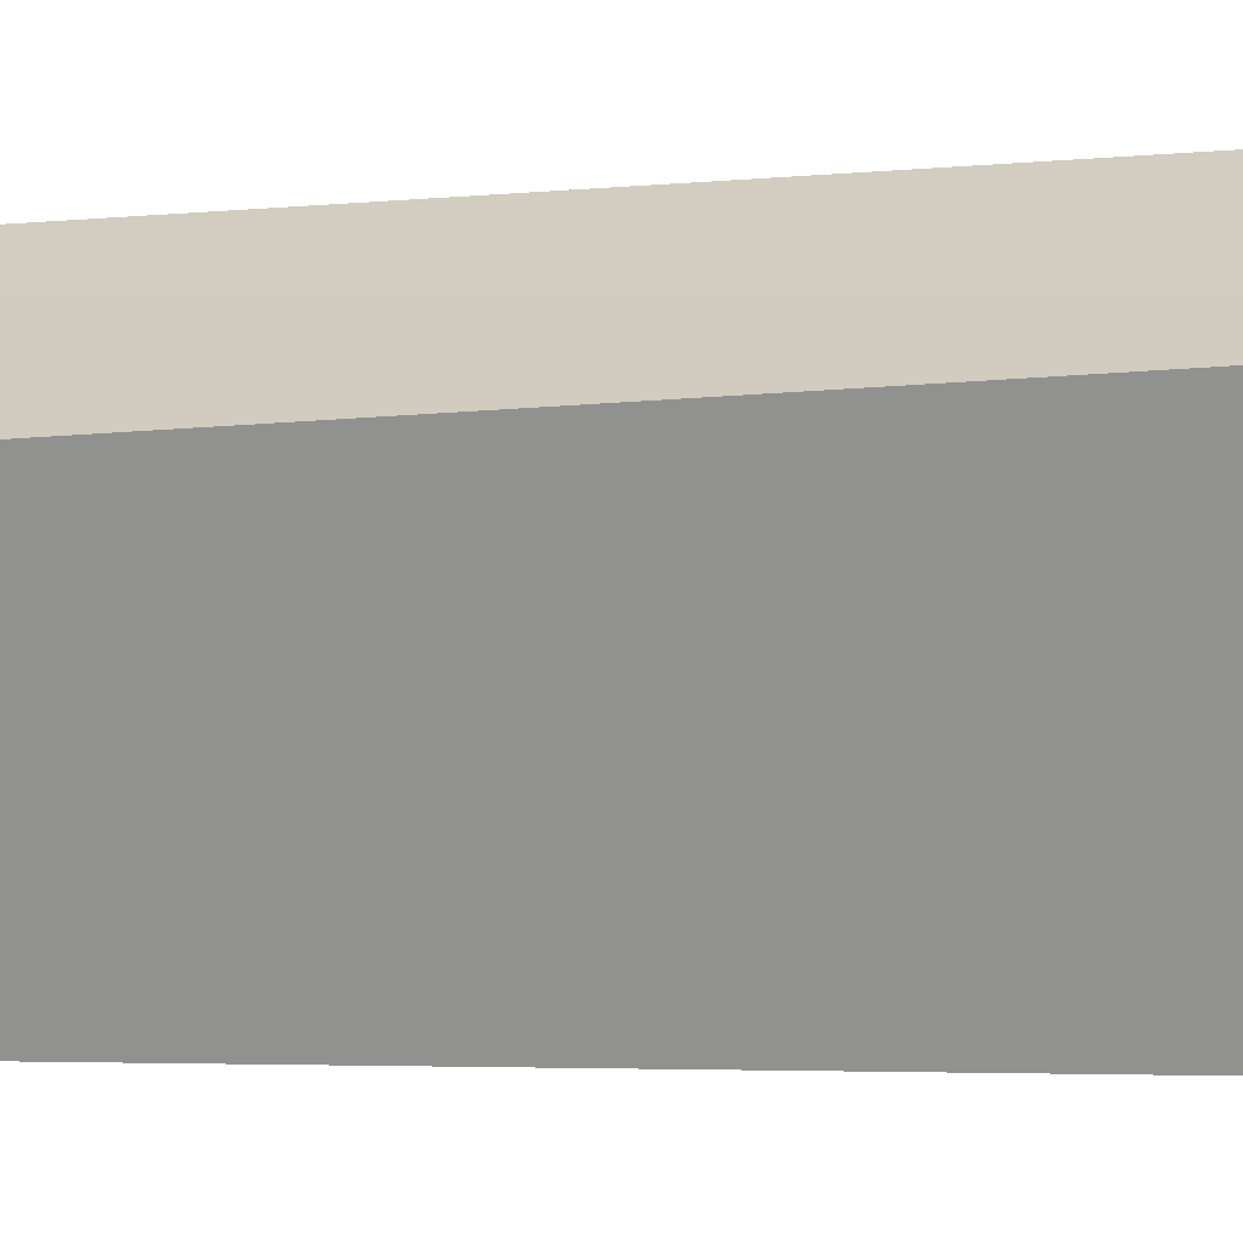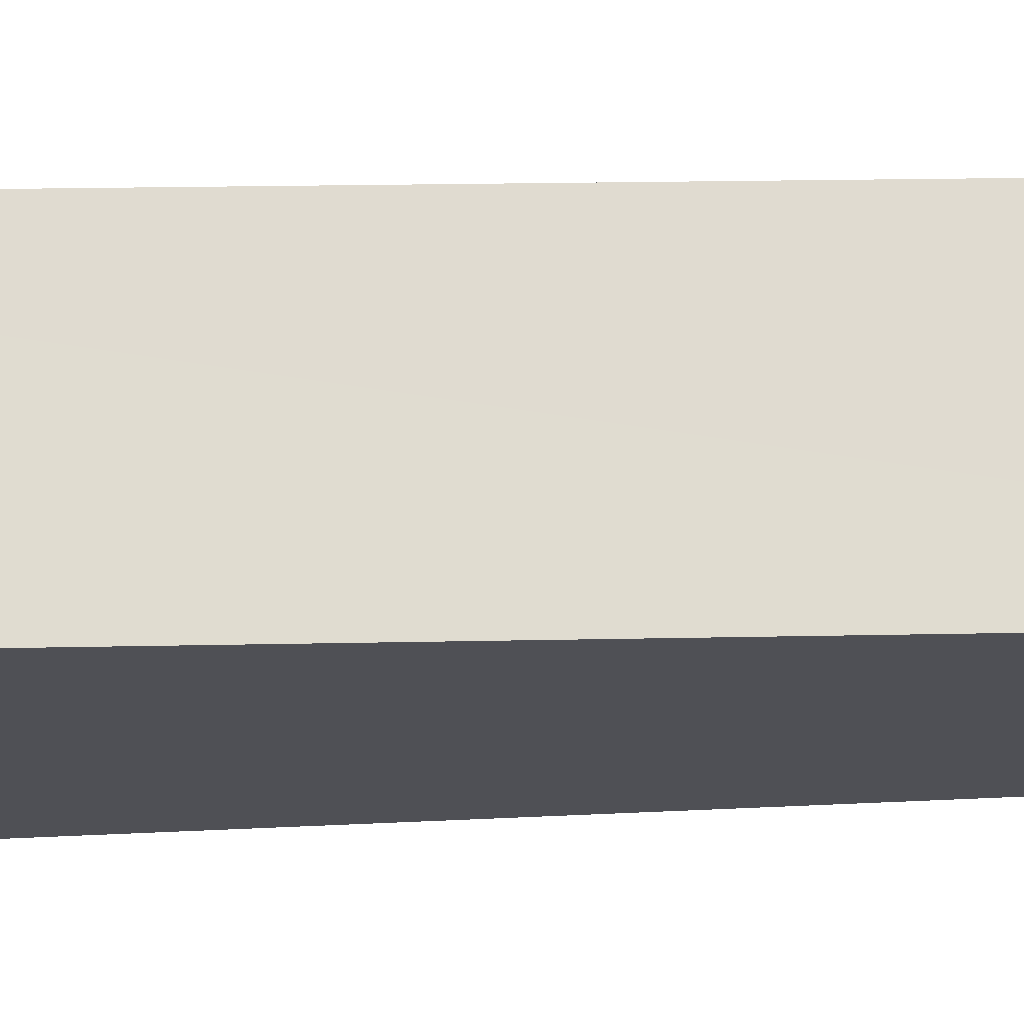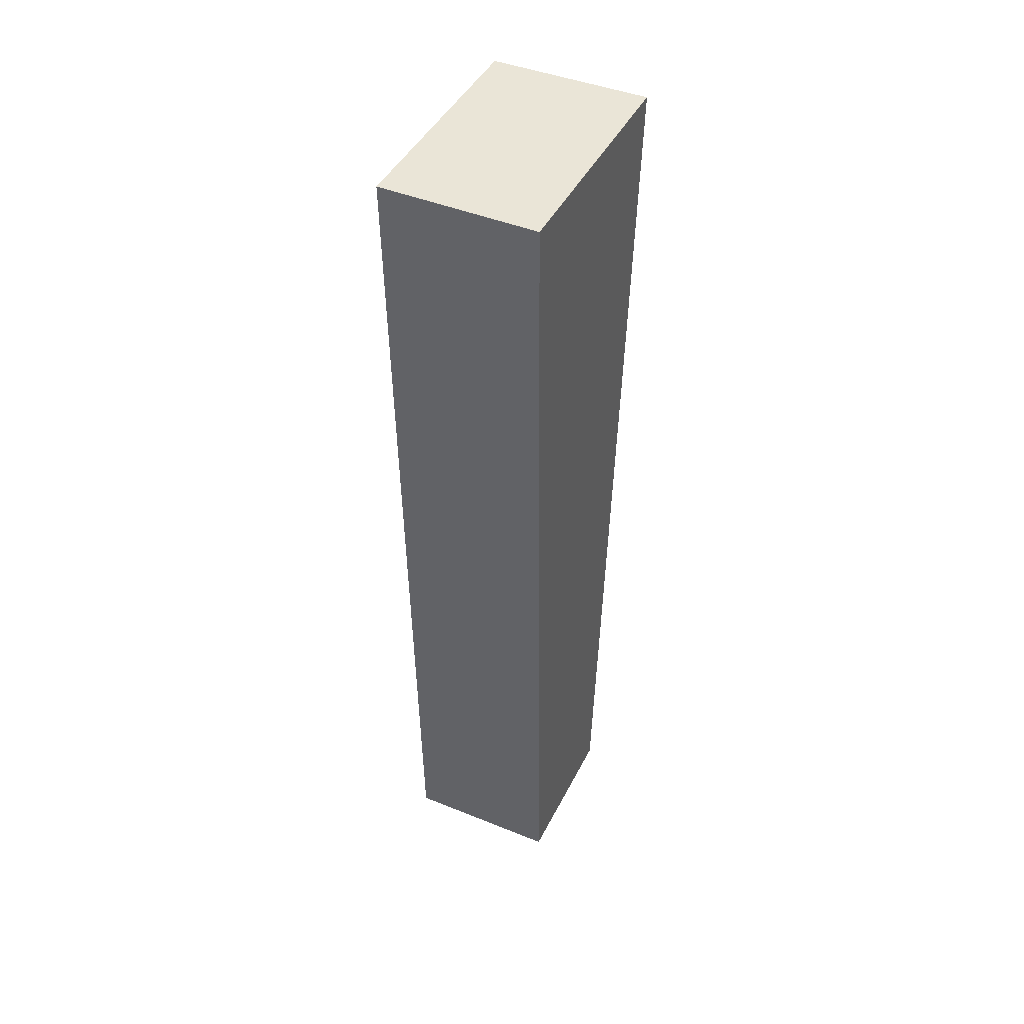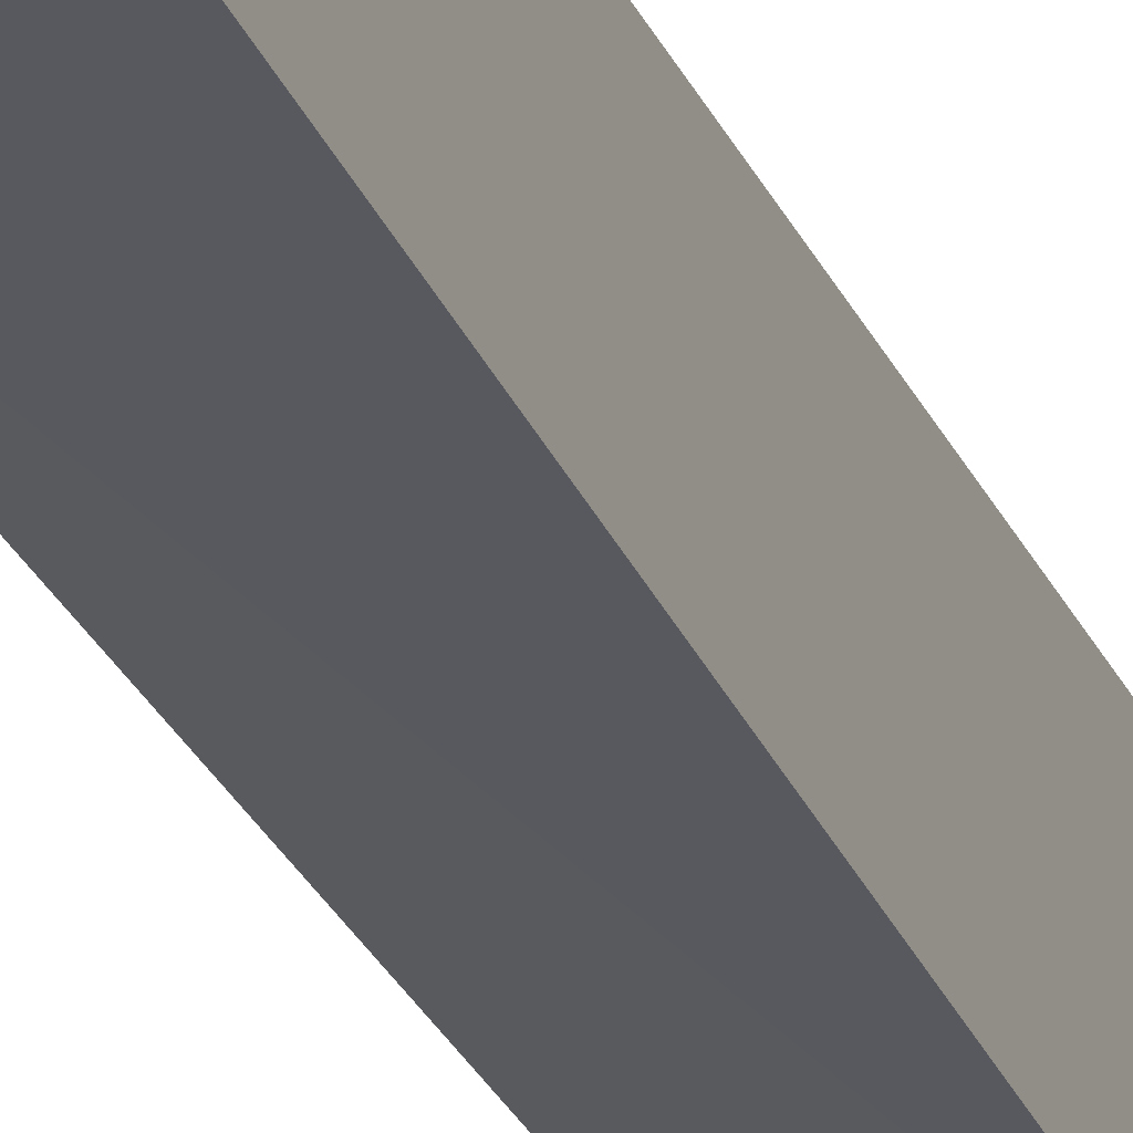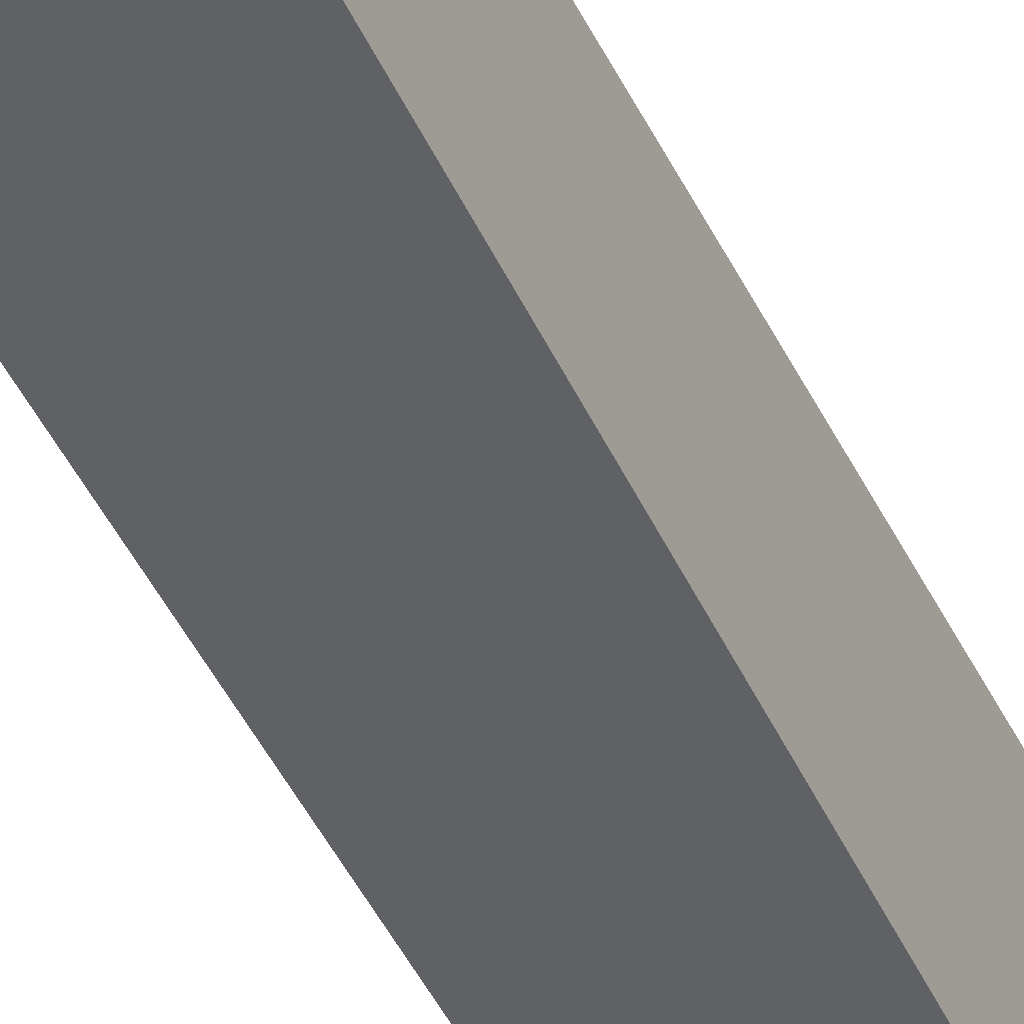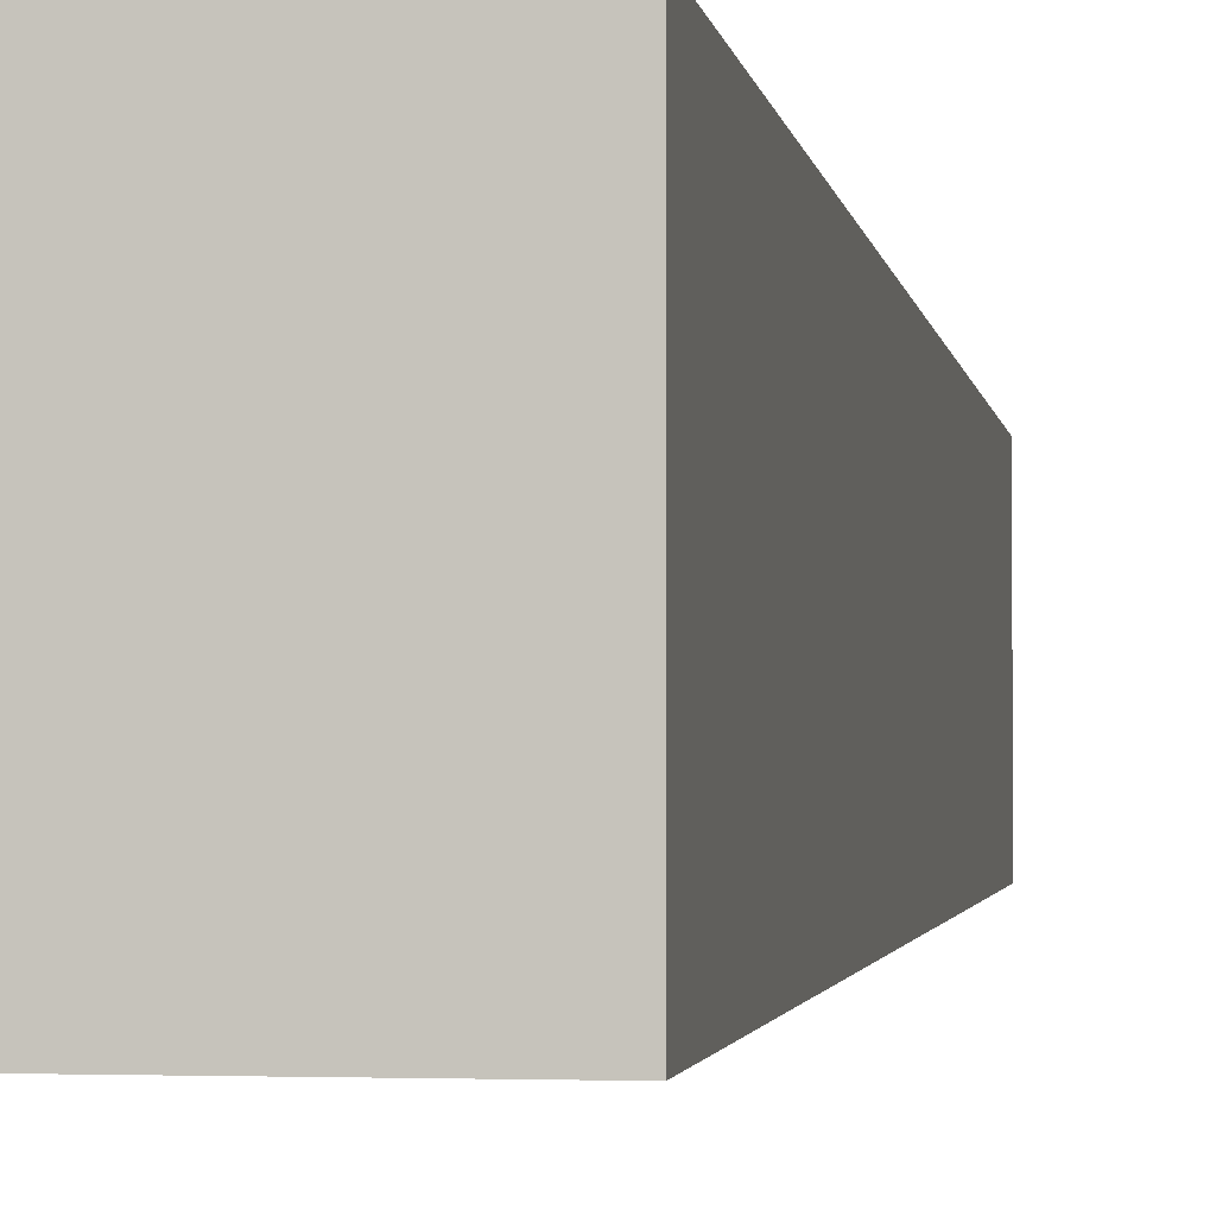
<metadata>
{"format":"obj","ext":"obj","renderer":"f3d","projection":"perspective","resolution":1024,"background":"white","views":[{"elev":24.4,"azim":87.4,"up":"+Z"},{"elev":70.5,"azim":-91.2,"up":"+Z"},{"elev":44.2,"azim":-154.6,"up":"+Y"},{"elev":-28.1,"azim":21.3,"up":"+Z"},{"elev":-44.5,"azim":24.8,"up":"+Z"},{"elev":-2.3,"azim":-171.5,"up":"+Z"}]}
</metadata>
<code>
o prop_env_fence01_post_Cube.009
v -0.2644 2.573 0.354
v -0.2644 2.573 -0.354
v -0.2388 -0.2025 -0.233
v -0.2388 -0.2025 0.233
v 0.2006 2.573 0.3509
v 0.2006 2.573 -0.3509
v 0.2243 -0.2025 -0.2339
v 0.2243 -0.2025 0.2339
f 6 1 5
f 6 3 2
f 8 3 7
f 5 4 8
f 2 4 1
f 7 5 8
f 6 2 1
f 6 7 3
f 8 4 3
f 5 1 4
f 2 3 4
f 7 6 5

</code>
